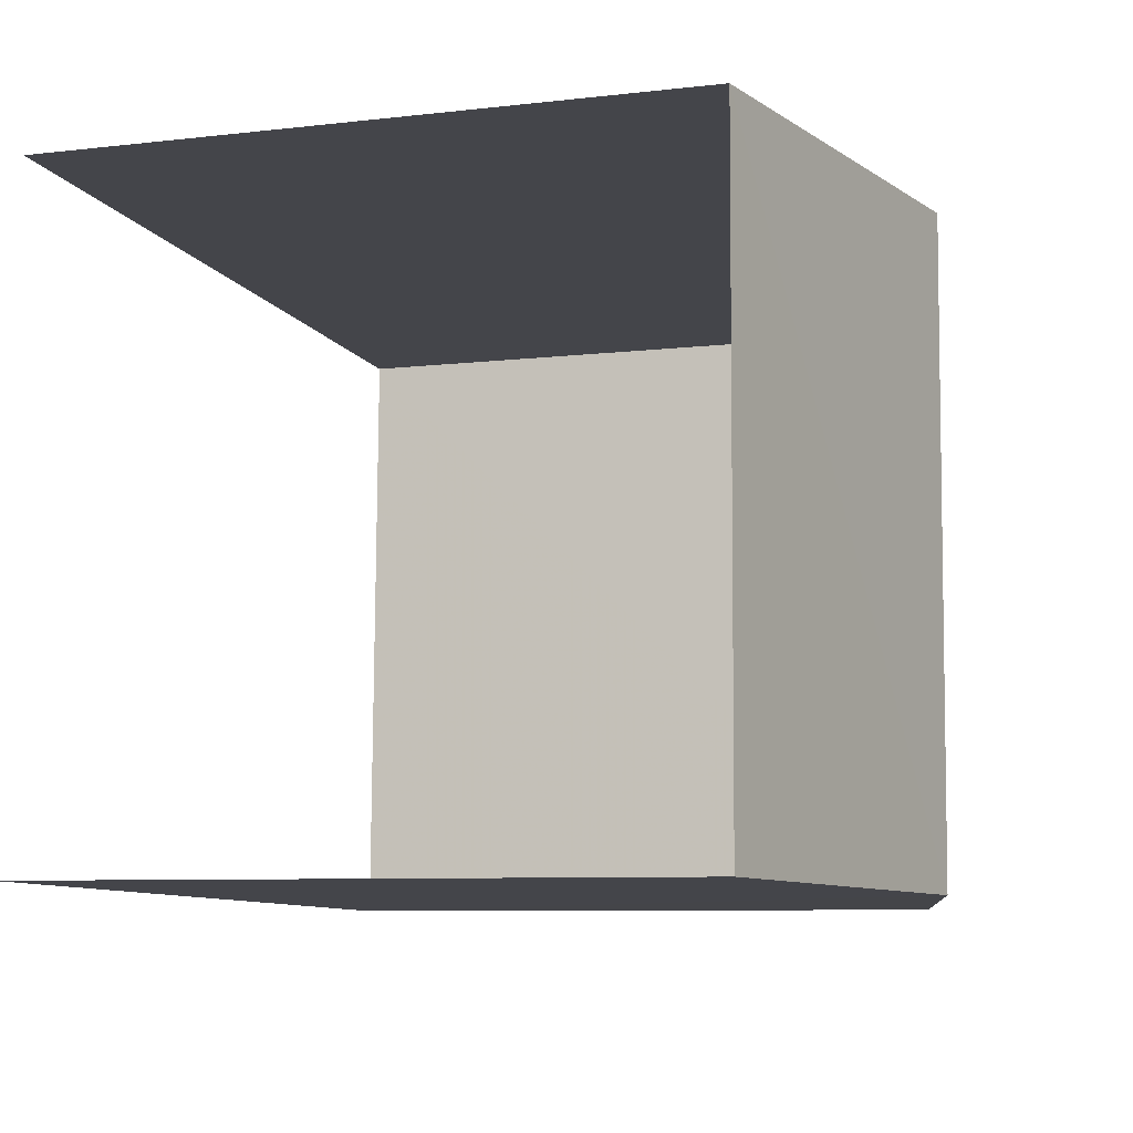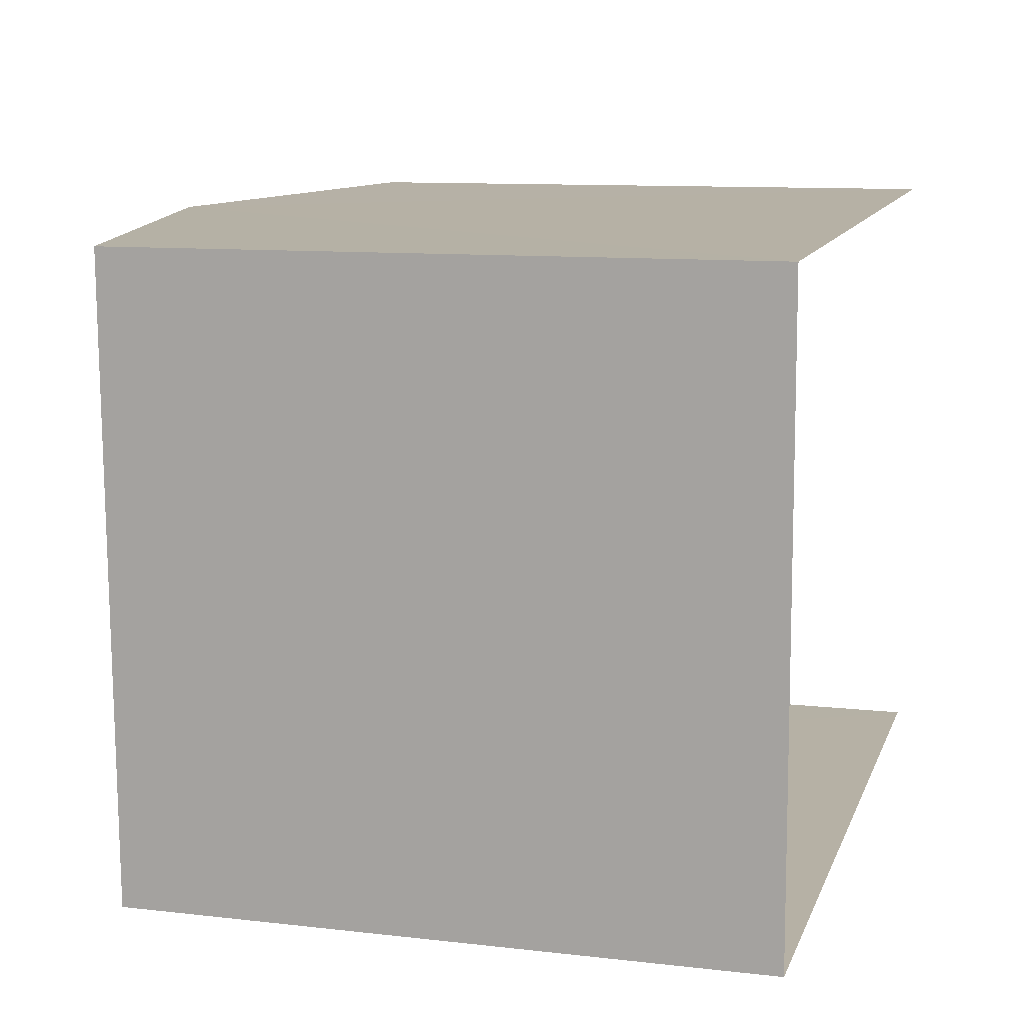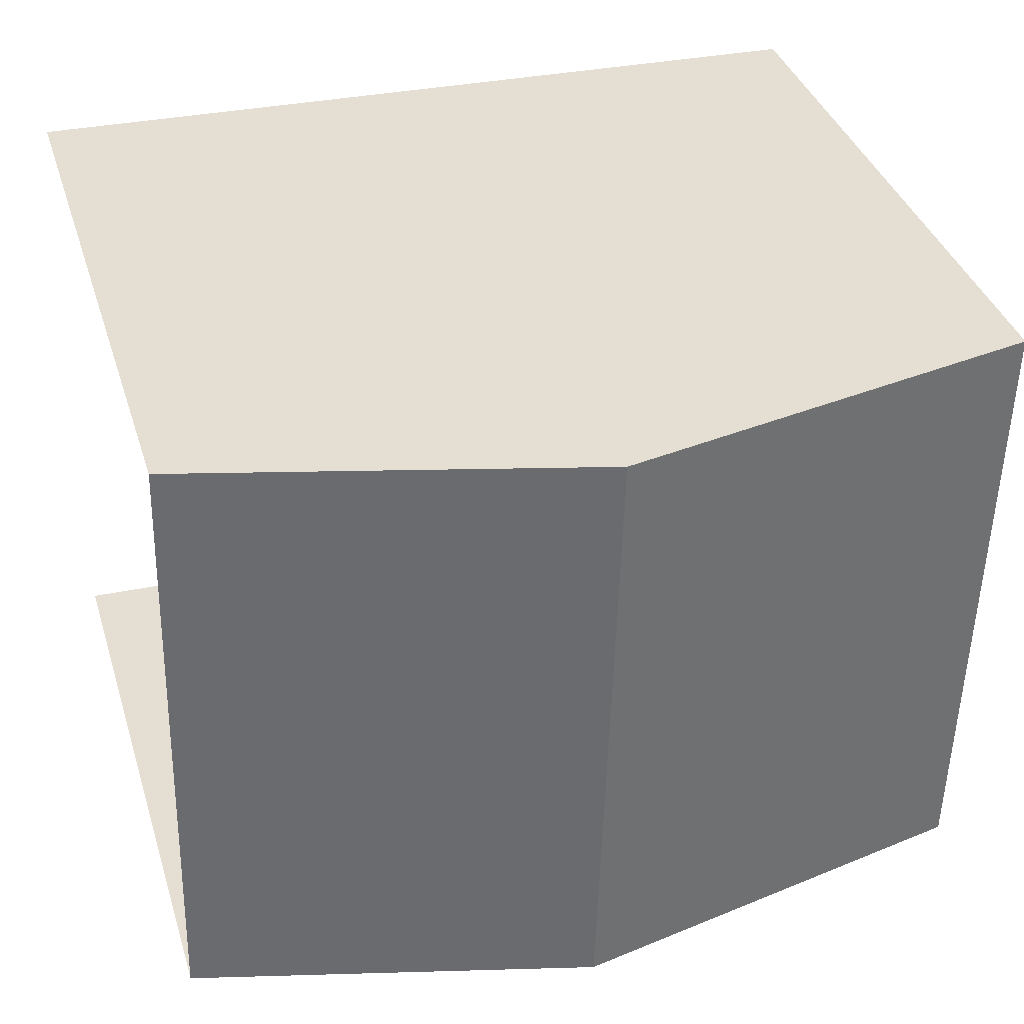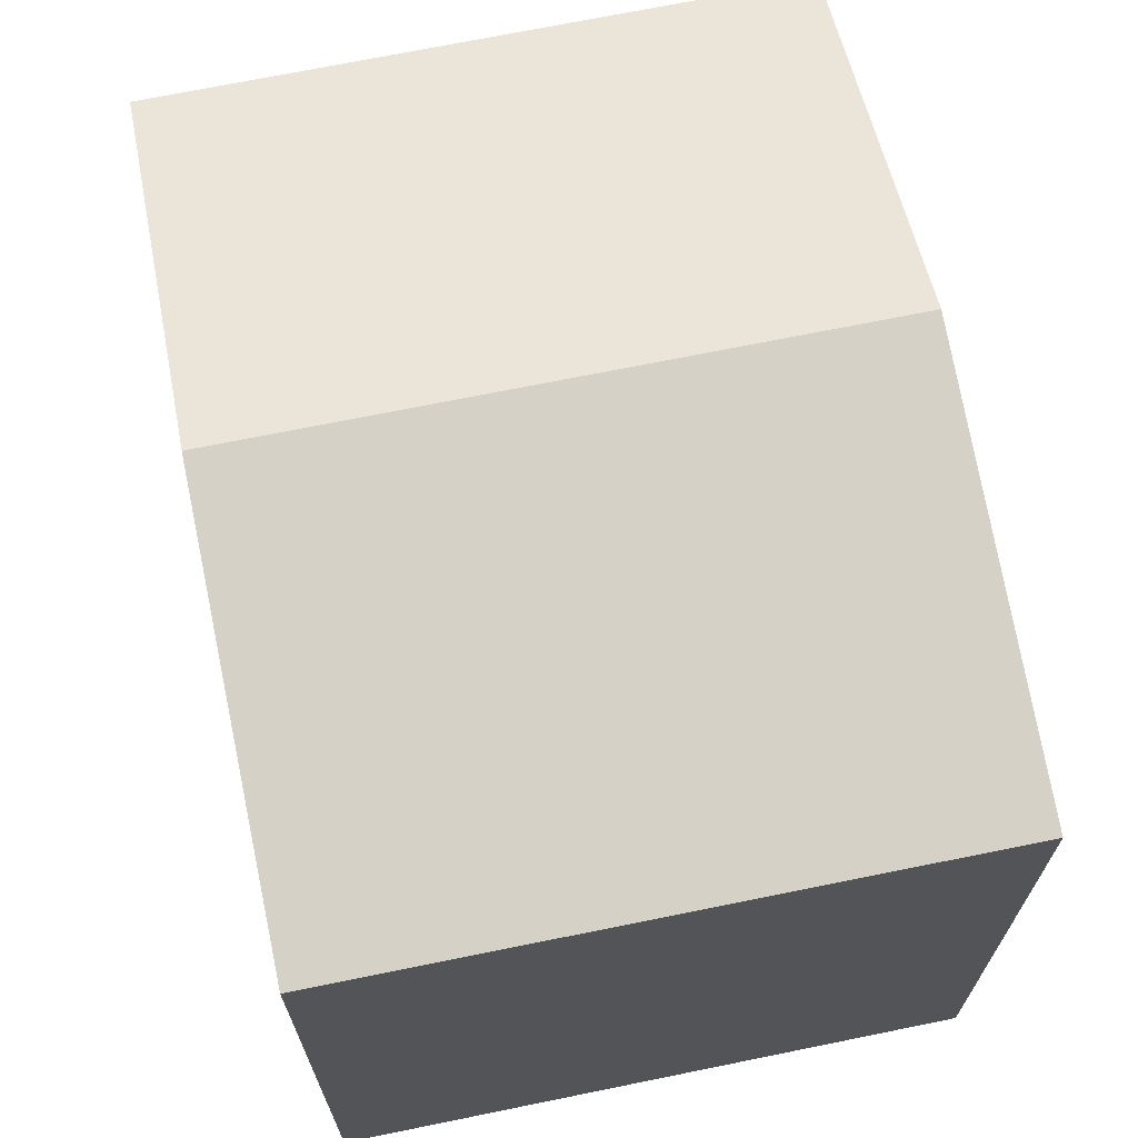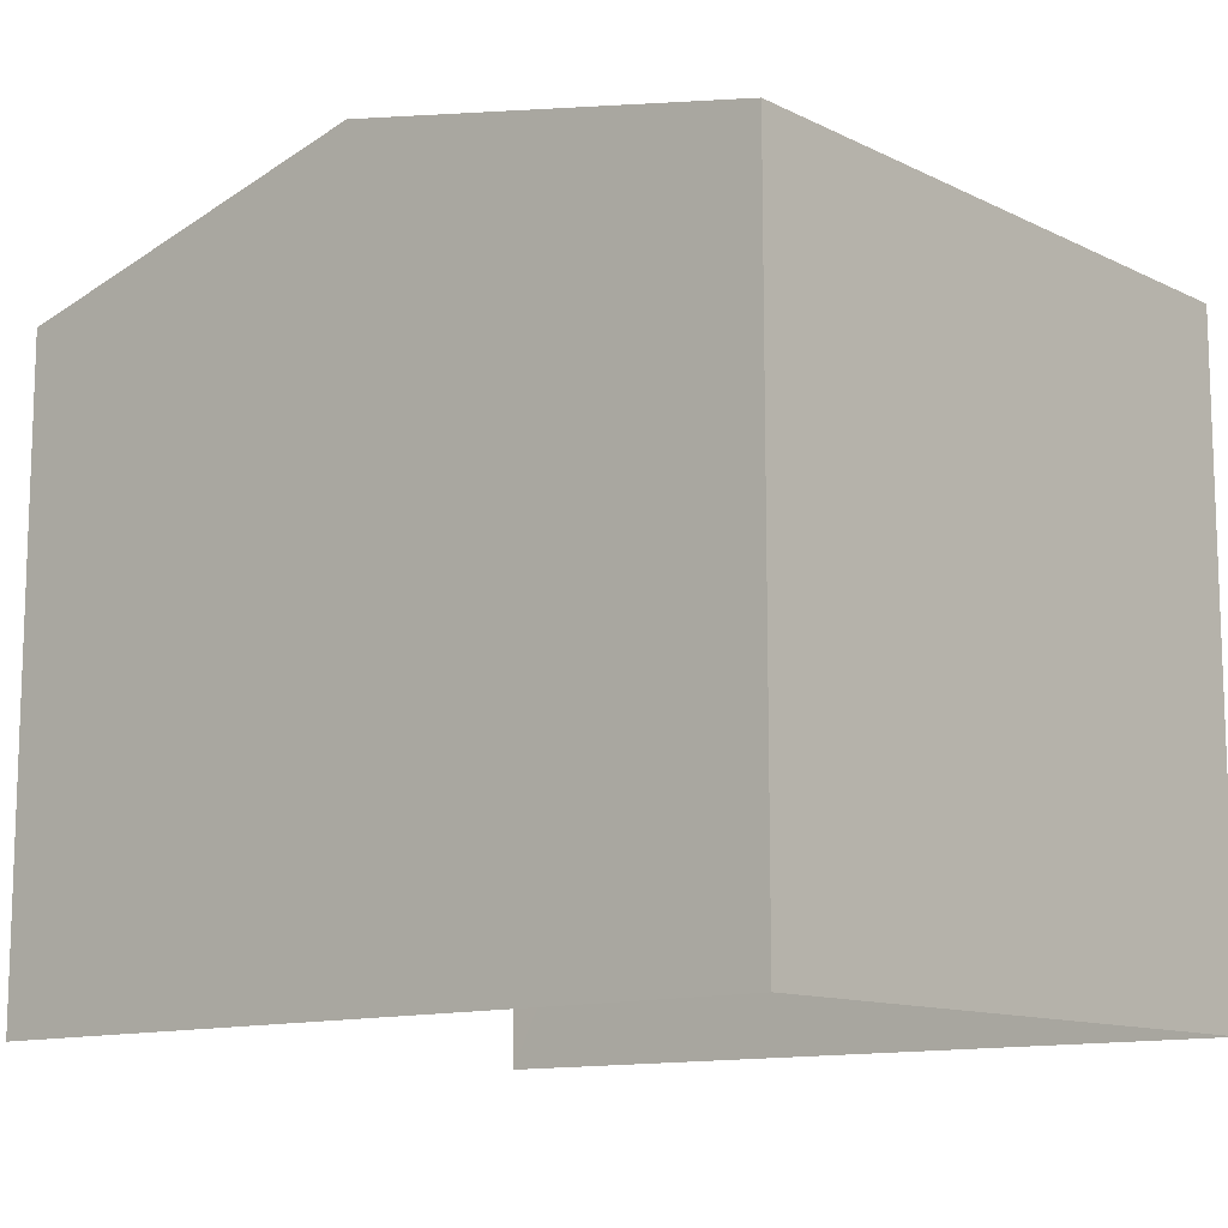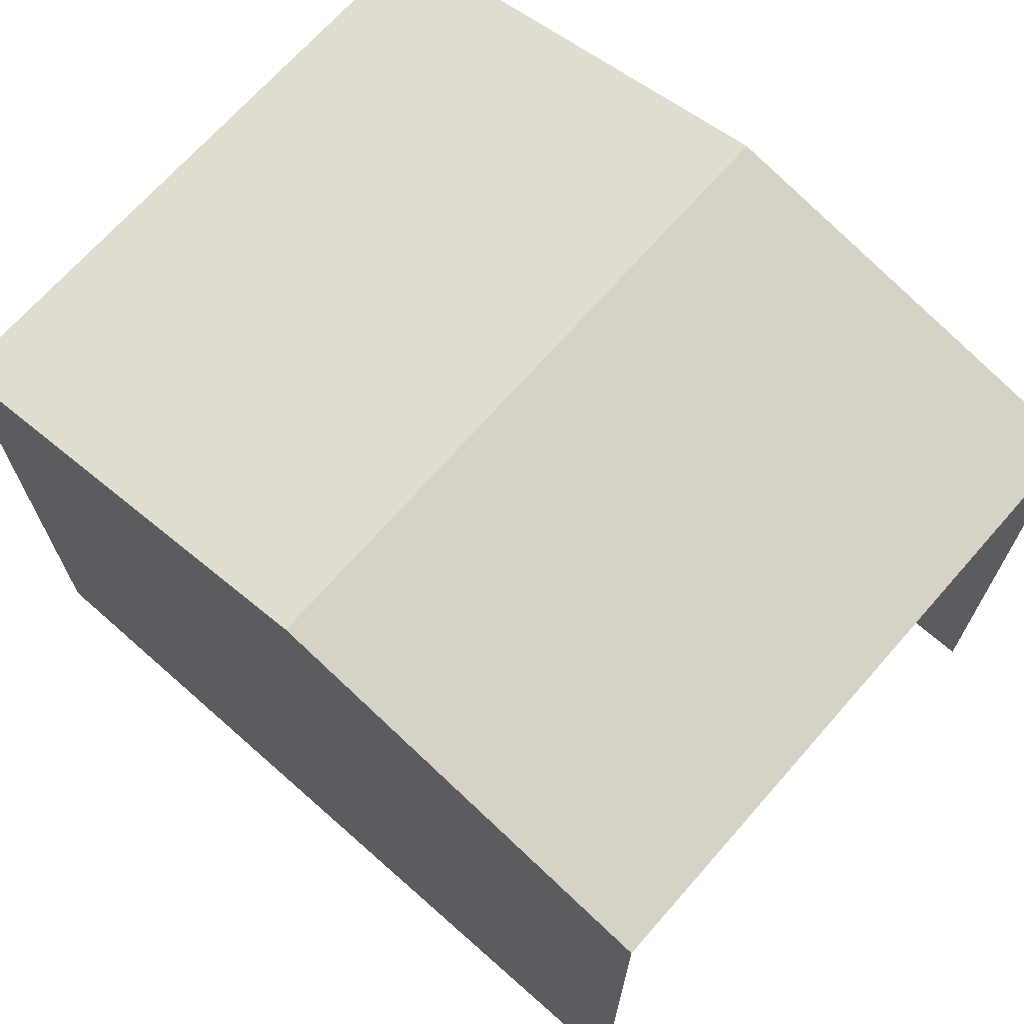
<metadata>
{"format":"obj","ext":"obj","renderer":"f3d","projection":"perspective","resolution":1024,"background":"white","views":[{"elev":-7.8,"azim":-72.0,"up":"+Y"},{"elev":10.6,"azim":106.0,"up":"+Y"},{"elev":37.2,"azim":-16.7,"up":"+Y"},{"elev":67.6,"azim":76.9,"up":"+Z"},{"elev":-11.9,"azim":39.7,"up":"+Z"},{"elev":69.1,"azim":-140.1,"up":"+Z"}]}
</metadata>
<code>
v -3.735e+05 -1.053e+05 21.87
v -3.735e+05 -1.053e+05 21.87
v -3.735e+05 -1.052e+05 21.87
v -3.735e+05 -1.052e+05 21.87
v -3.735e+05 -1.053e+05 29.29
v -3.735e+05 -1.052e+05 28.32
v -3.735e+05 -1.052e+05 29.29
v -3.735e+05 -1.053e+05 28.32
v -3.735e+05 -1.052e+05 28.32
v -3.735e+05 -1.053e+05 28.32
f 1 2 3
f 4 1 3
f 10 3 2
f 10 9 3
f 5 6 7
f 5 8 6
f 9 10 5
f 7 9 5
f 8 1 4
f 6 8 4
f 6 4 7
f 4 3 7
f 3 9 7
f 10 2 5
f 2 1 5
f 1 8 5

</code>
